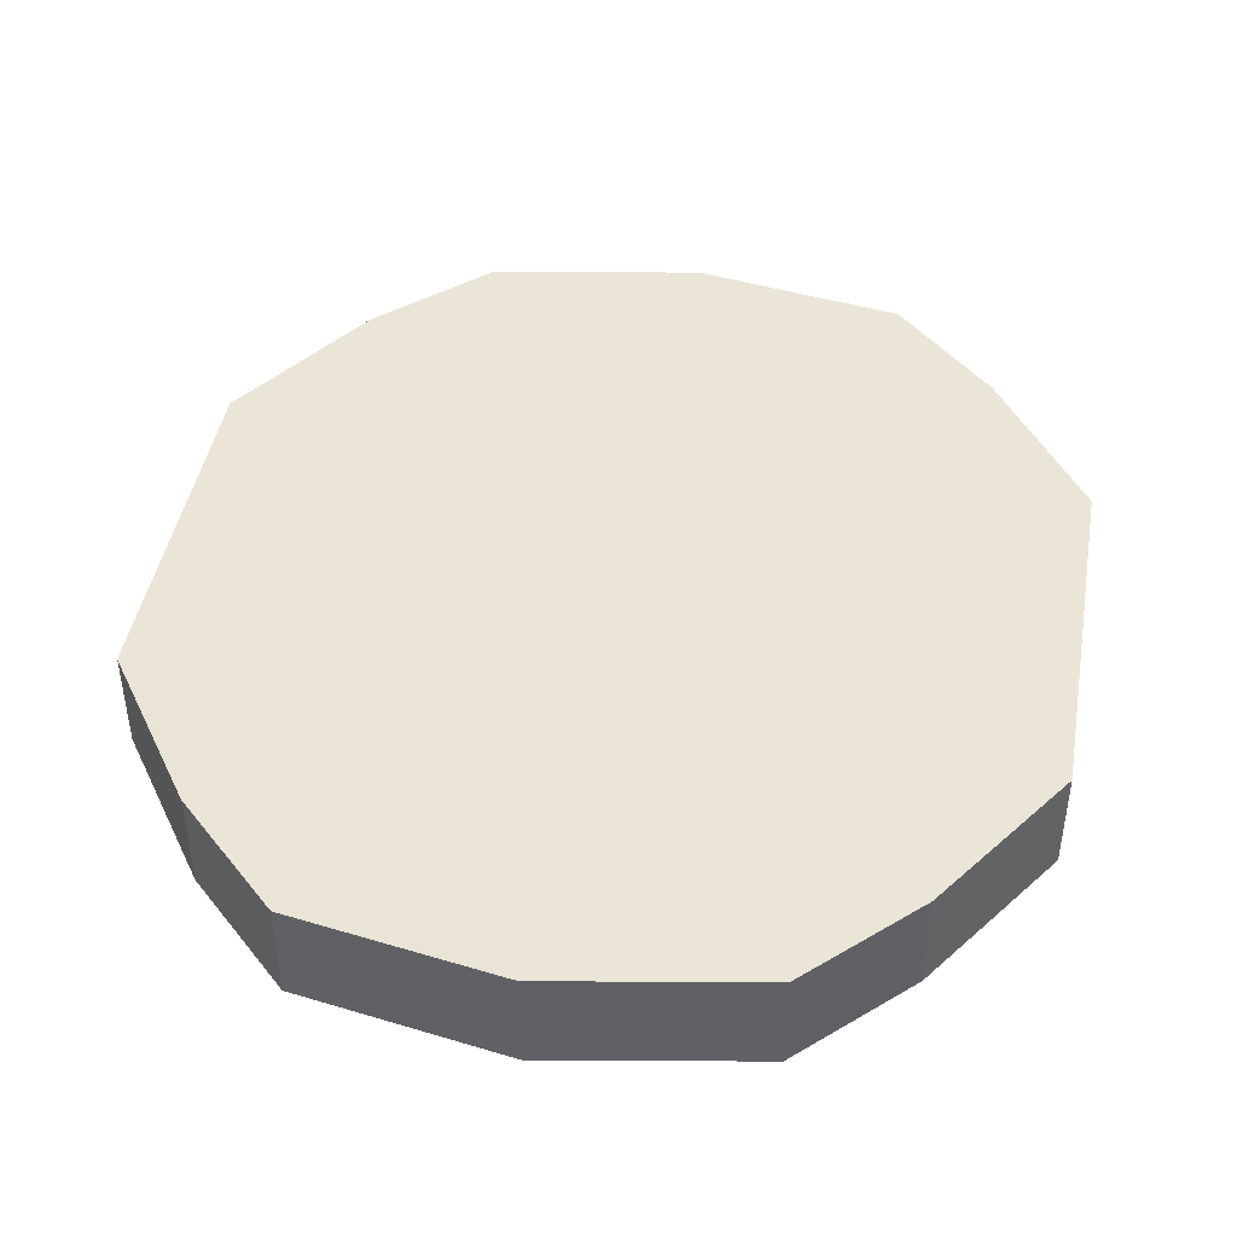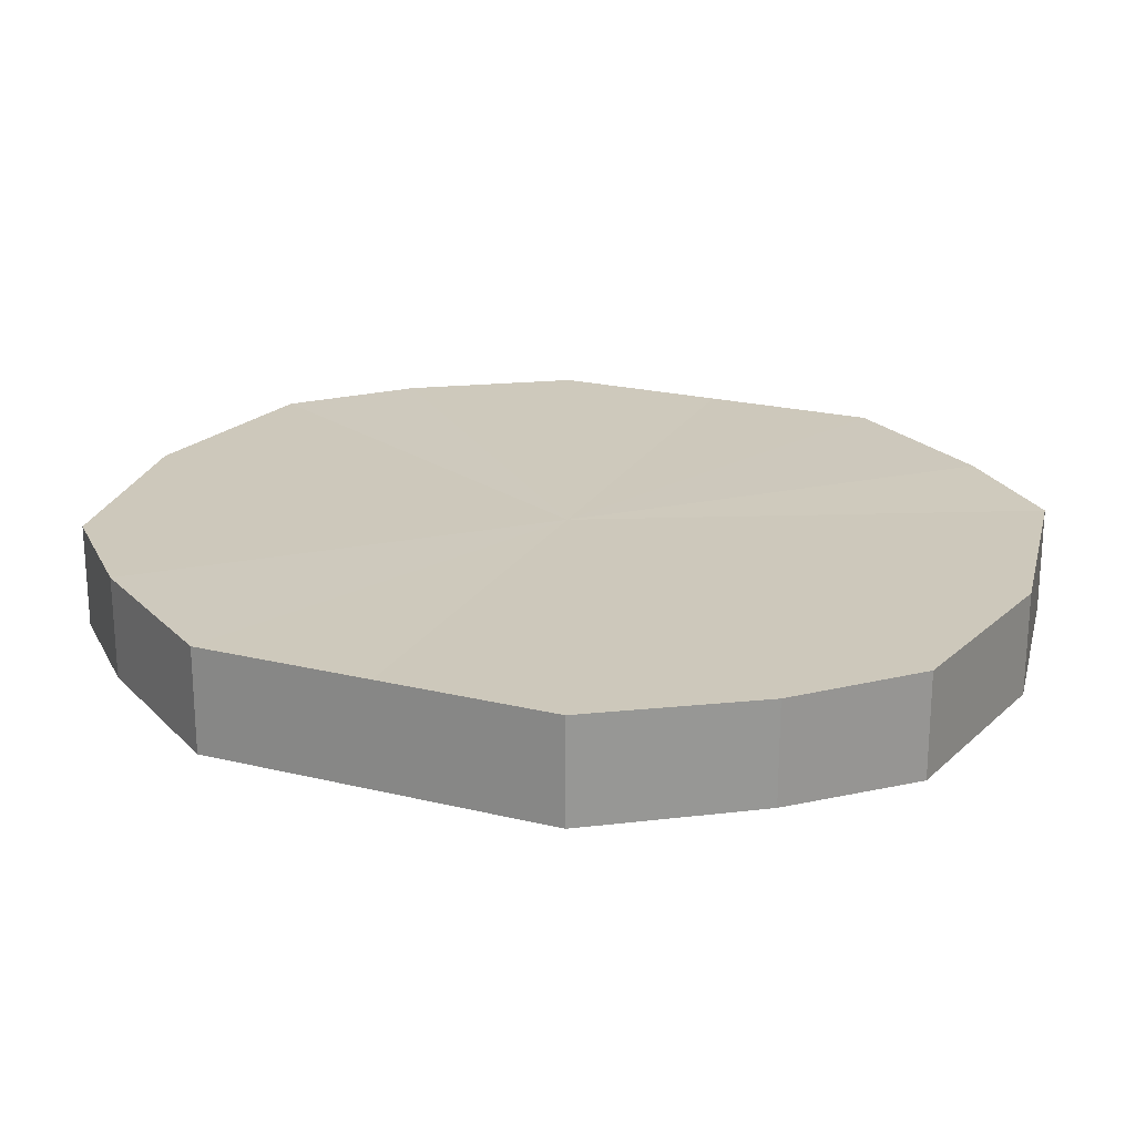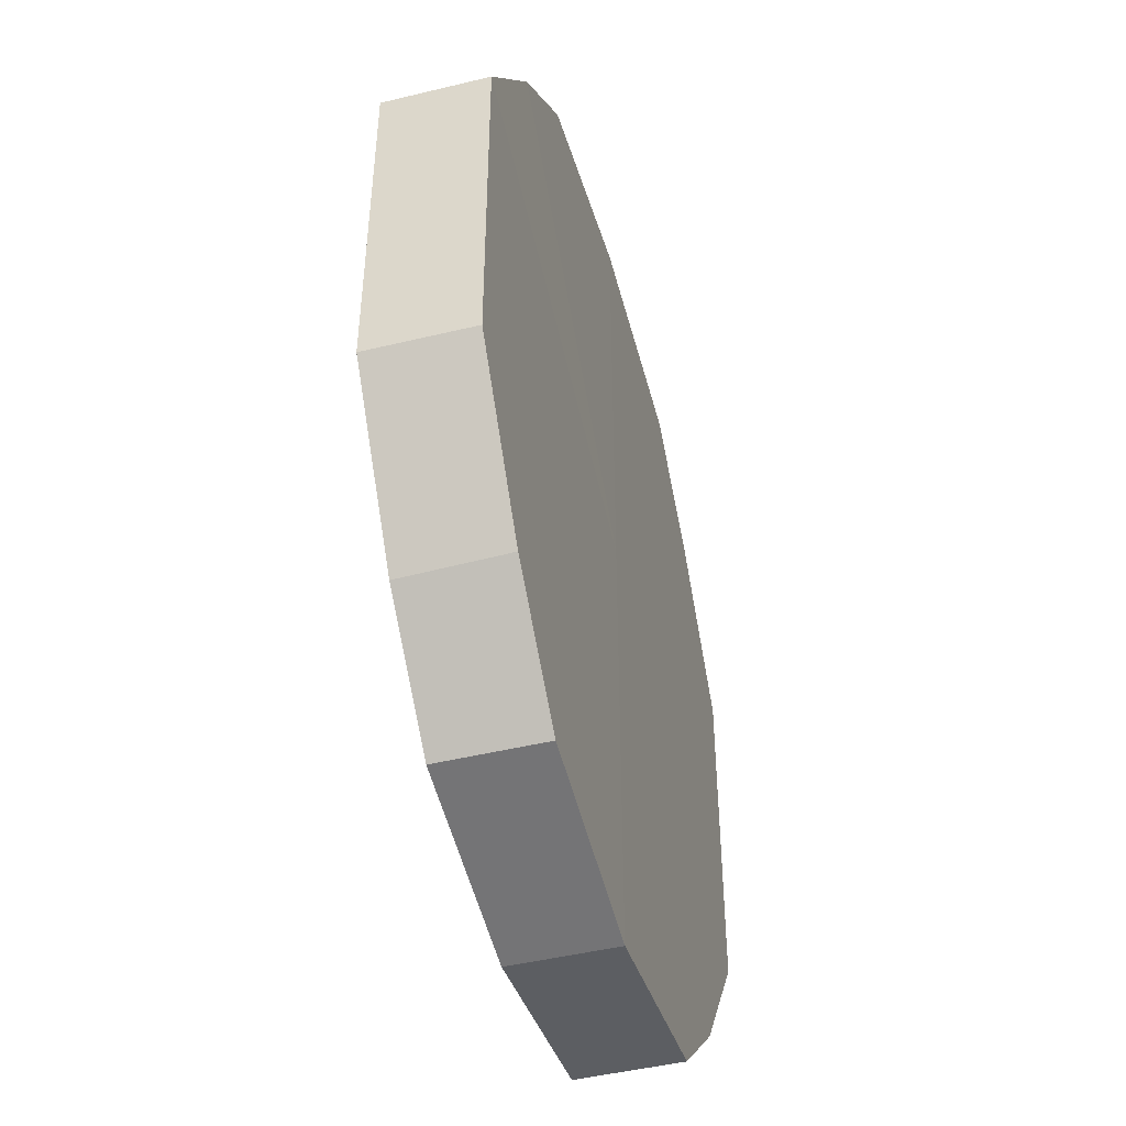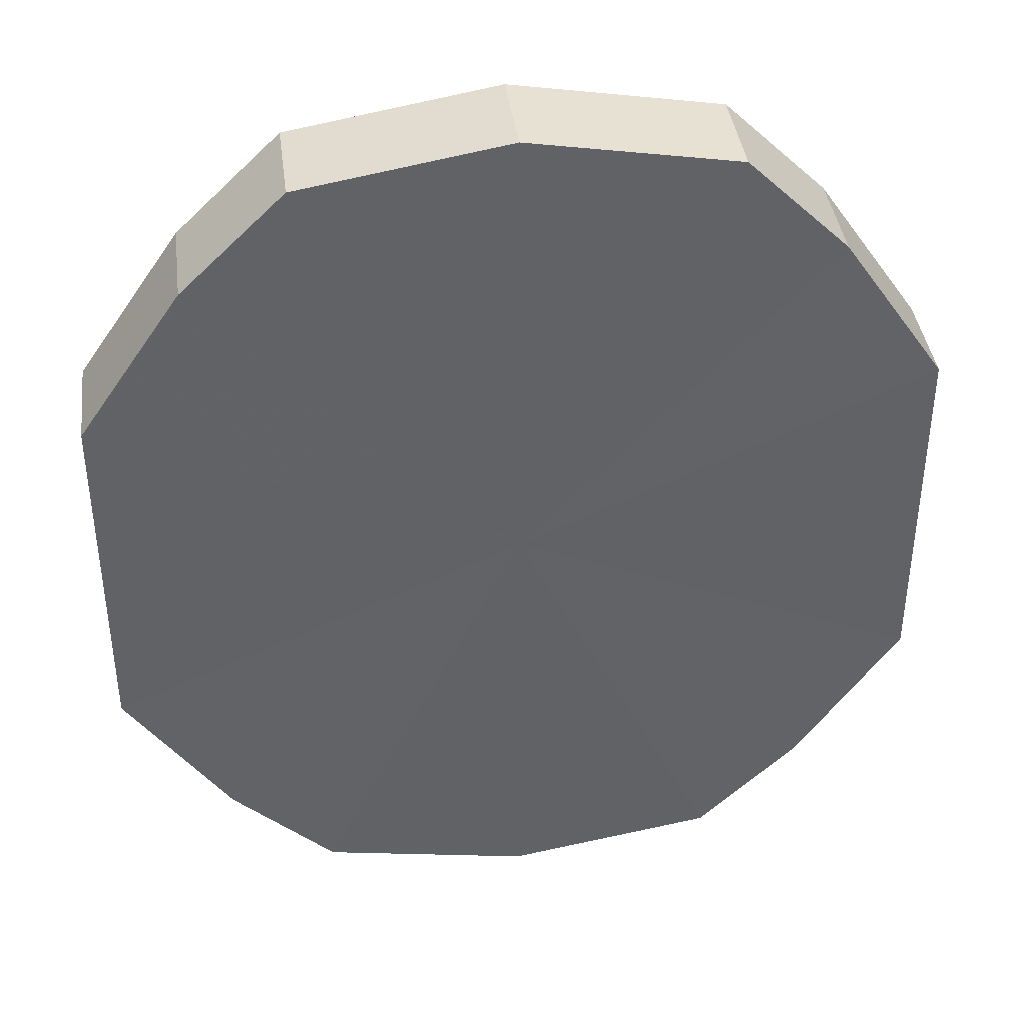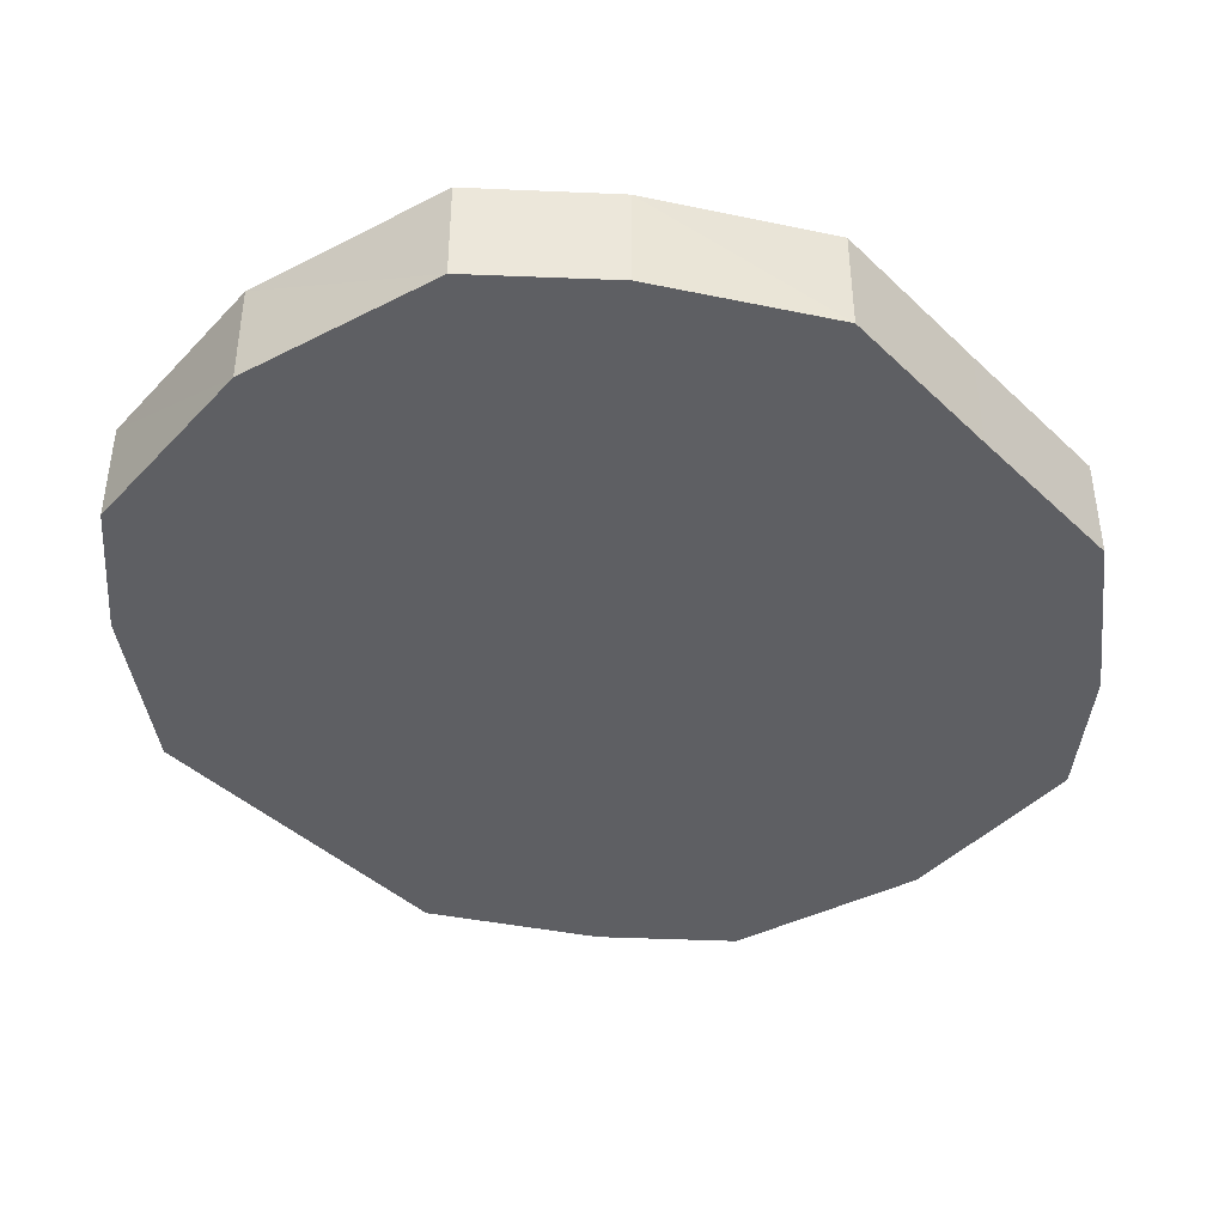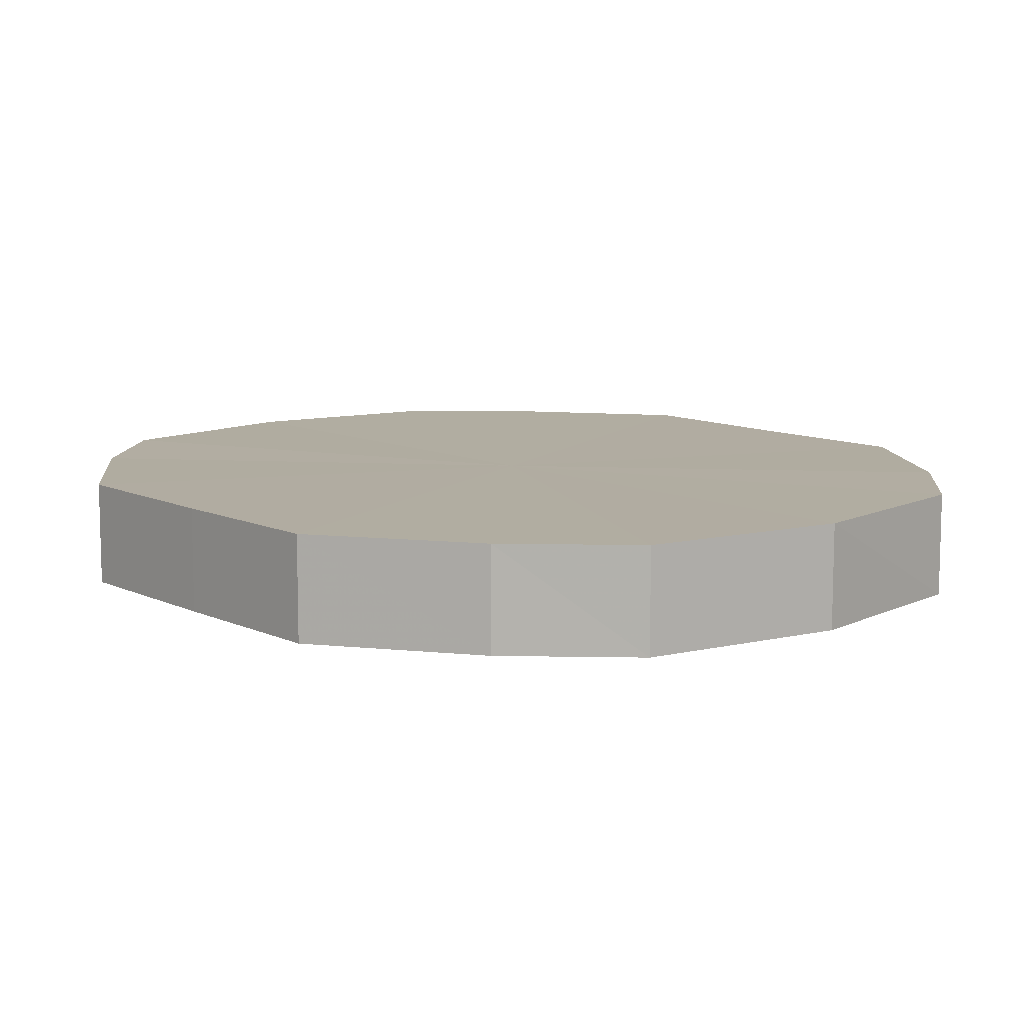
<metadata>
{"format":"obj","ext":"obj","renderer":"f3d","projection":"perspective","resolution":1024,"background":"white","views":[{"elev":44.1,"azim":-170.0,"up":"+Y"},{"elev":22.2,"azim":-66.5,"up":"+Y"},{"elev":-47.4,"azim":105.7,"up":"+Z"},{"elev":39.7,"azim":-7.3,"up":"+Z"},{"elev":-41.4,"azim":-138.6,"up":"+Y"},{"elev":10.2,"azim":139.2,"up":"+Y"}]}
</metadata>
<code>
o 1568
v 2223 1876 8.13
v 2223 1876 8.133
v 2223 1876 8.13
v 2223 1876 8.143
v 2223 1876 8.133
v 2223 1876 8.133
v 2223 1876 8.133
v 2223 1876 8.157
v 2223 1876 8.143
v 2223 1876 8.143
v 2223 1876 8.143
v 2223 1876 8.175
v 2223 1876 8.157
v 2223 1876 8.157
v 2223 1876 8.157
v 2223 1876 8.192
v 2223 1876 8.175
v 2223 1876 8.175
v 2223 1876 8.175
v 2223 1876 8.206
v 2223 1876 8.192
v 2223 1876 8.192
v 2223 1876 8.192
v 2223 1876 8.216
v 2223 1876 8.206
v 2223 1876 8.206
v 2223 1876 8.206
v 2223 1876 8.219
v 2223 1876 8.216
v 2223 1876 8.216
v 2223 1876 8.216
v 2223 1876 8.219
v 2223 1876 8.13
v 2223 1876 8.133
v 2223 1876 8.133
v 2223 1876 8.143
v 2223 1876 8.143
v 2223 1876 8.133
v 2223 1876 8.13
v 2223 1876 8.143
v 2223 1876 8.133
v 2223 1876 8.157
v 2223 1876 8.157
v 2223 1876 8.157
v 2223 1876 8.143
v 2223 1876 8.175
v 2223 1876 8.157
v 2223 1876 8.175
v 2223 1876 8.175
v 2223 1876 8.192
v 2223 1876 8.175
v 2223 1876 8.206
v 2223 1876 8.192
v 2223 1876 8.192
v 2223 1876 8.192
v 2223 1876 8.216
v 2223 1876 8.206
v 2223 1876 8.219
v 2223 1876 8.216
v 2223 1876 8.206
v 2223 1876 8.206
v 2223 1876 8.216
v 2223 1876 8.219
v 2223 1876 8.216
v 2223 1876 8.175
v 2223 1876 8.133
v 2223 1876 8.13
v 2223 1876 8.143
v 2223 1876 8.133
v 2223 1876 8.157
v 2223 1876 8.143
v 2223 1876 8.175
v 2223 1876 8.157
v 2223 1876 8.192
v 2223 1876 8.175
v 2223 1876 8.206
v 2223 1876 8.192
v 2223 1876 8.216
v 2223 1876 8.206
v 2223 1876 8.219
v 2223 1876 8.216
v 2223 1876 8.175
v 2223 1876 8.13
v 2223 1876 8.133
v 2223 1876 8.133
v 2223 1876 8.143
v 2223 1876 8.143
v 2223 1876 8.157
v 2223 1876 8.157
v 2223 1876 8.175
v 2223 1876 8.175
v 2223 1876 8.192
v 2223 1876 8.192
v 2223 1876 8.206
v 2223 1876 8.206
v 2223 1876 8.216
v 2223 1876 8.216
v 2223 1876 8.219
f 1 2 3
f 2 4 5
f 6 1 7
f 4 8 9
f 10 6 11
f 8 12 13
f 14 10 15
f 12 16 17
f 18 14 19
f 16 20 21
f 22 18 23
f 20 24 25
f 26 22 27
f 24 28 29
f 30 26 31
f 28 30 32
f 33 34 35
f 35 36 37
f 38 39 33
f 40 41 38
f 37 42 43
f 44 45 40
f 46 47 44
f 43 48 49
f 50 51 46
f 52 53 50
f 49 54 55
f 56 57 52
f 58 59 56
f 55 60 61
f 62 63 58
f 61 64 62
f 65 66 67
f 65 68 66
f 65 67 69
f 65 70 68
f 65 69 71
f 65 72 70
f 65 71 73
f 65 74 72
f 65 73 75
f 65 76 74
f 65 75 77
f 65 78 76
f 65 77 79
f 65 80 78
f 65 79 81
f 65 81 80
f 82 83 84
f 82 85 83
f 82 84 86
f 82 87 85
f 82 86 88
f 82 89 87
f 82 88 90
f 82 91 89
f 82 90 92
f 82 93 91
f 82 92 94
f 82 95 93
f 82 94 96
f 82 97 95
f 82 96 98
f 82 98 97

</code>
